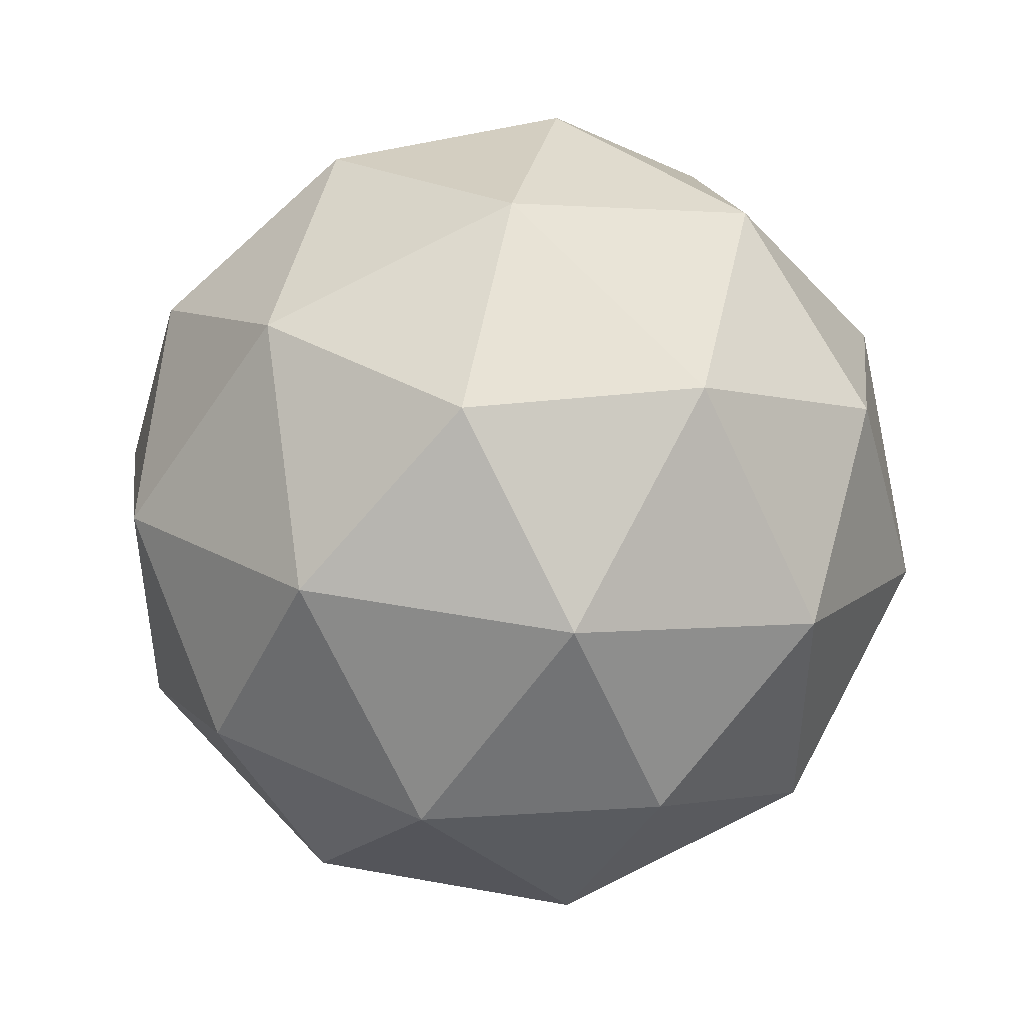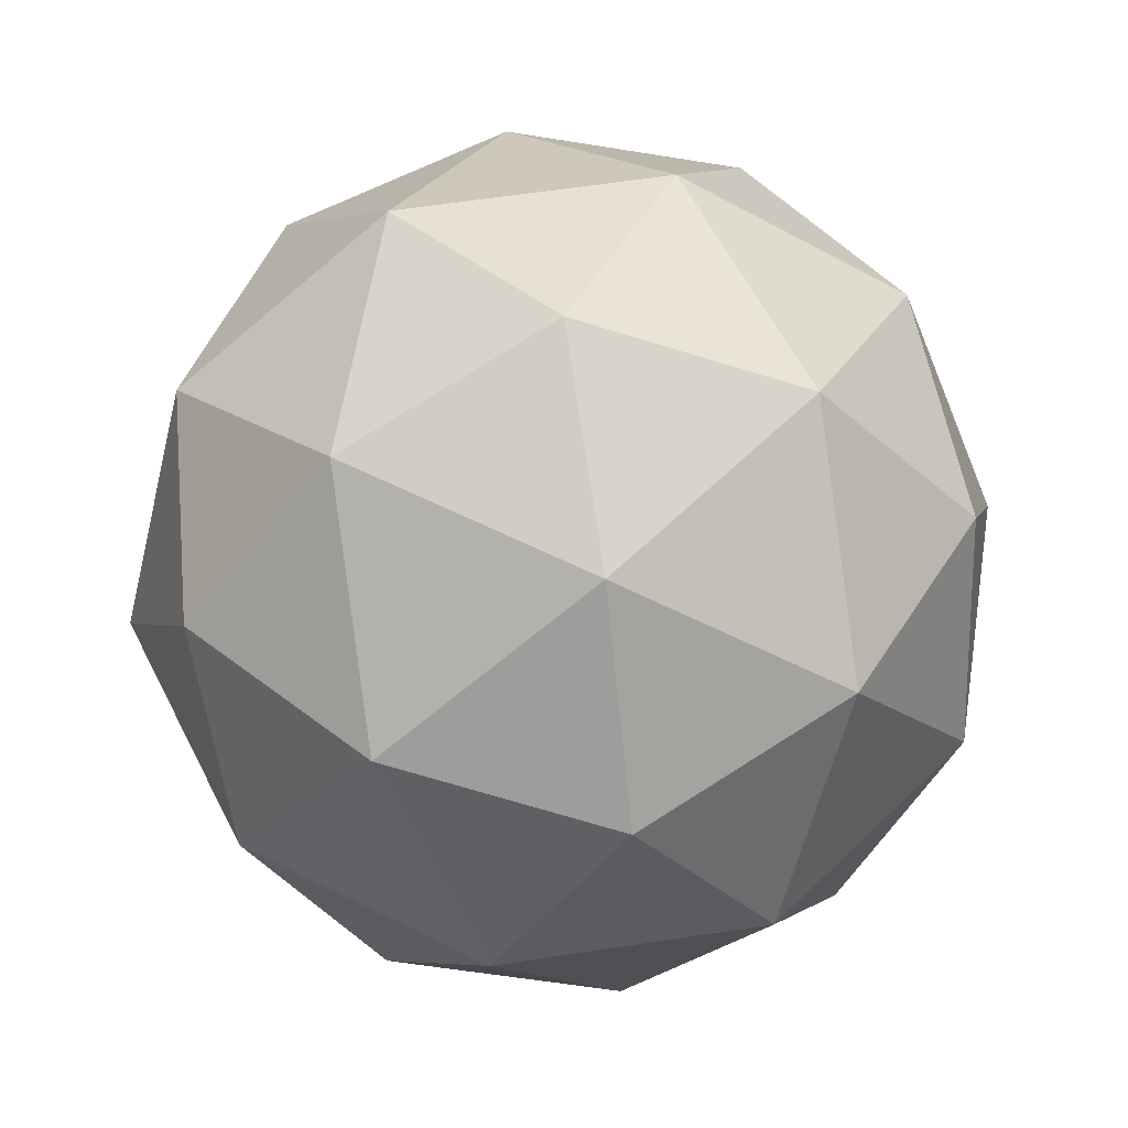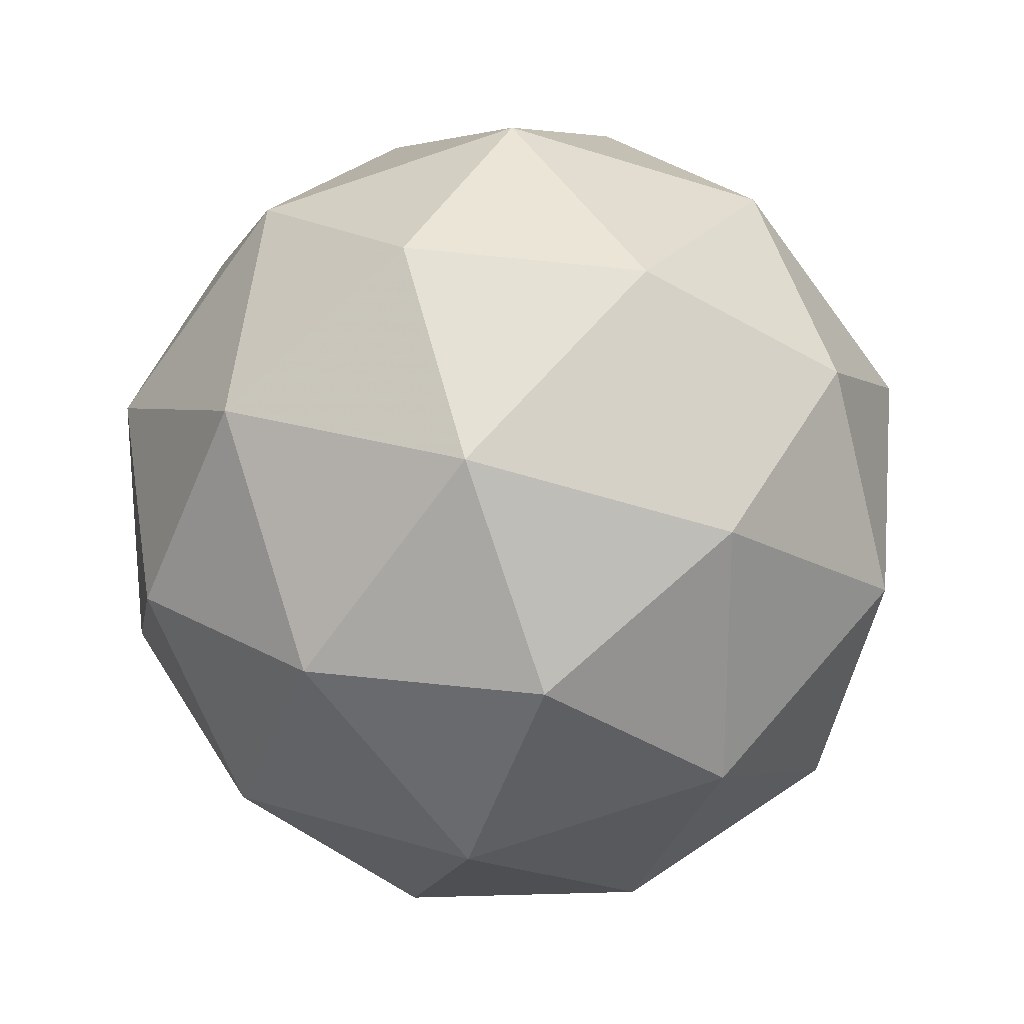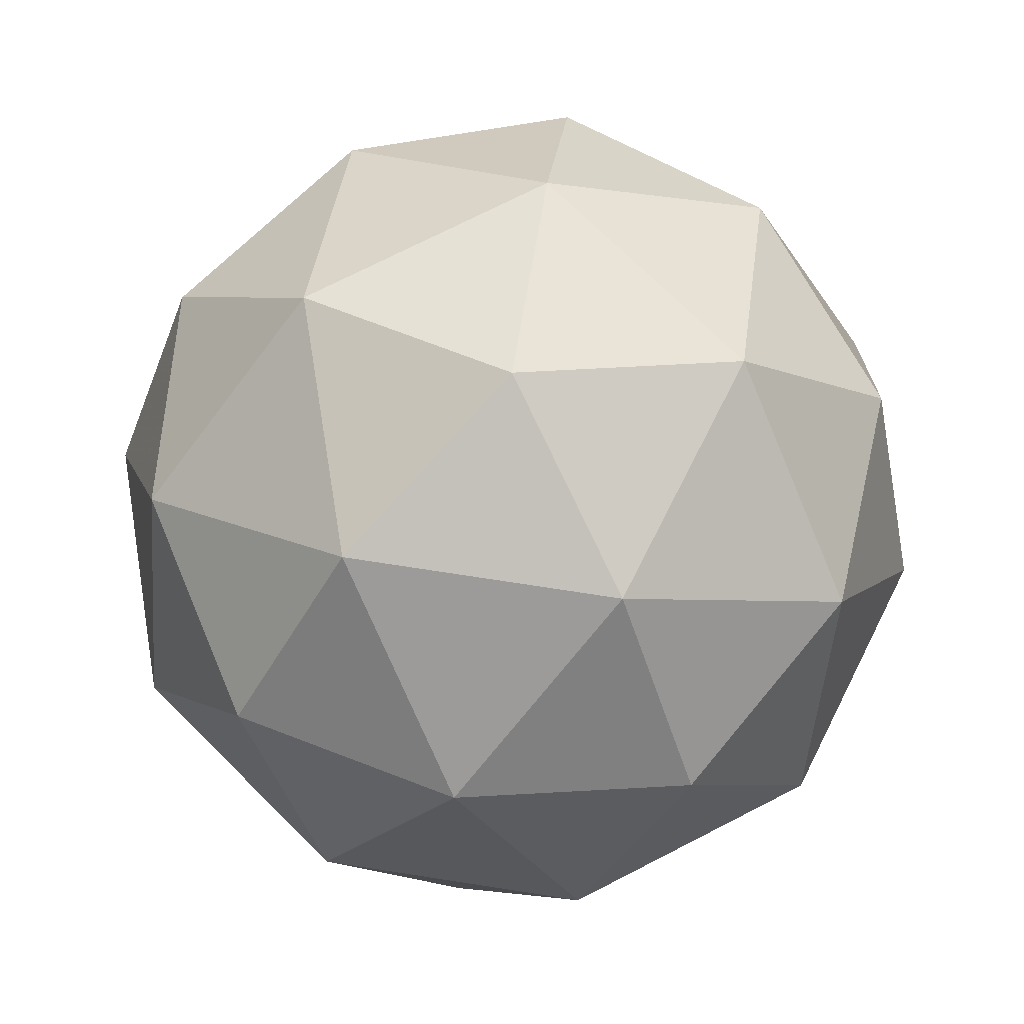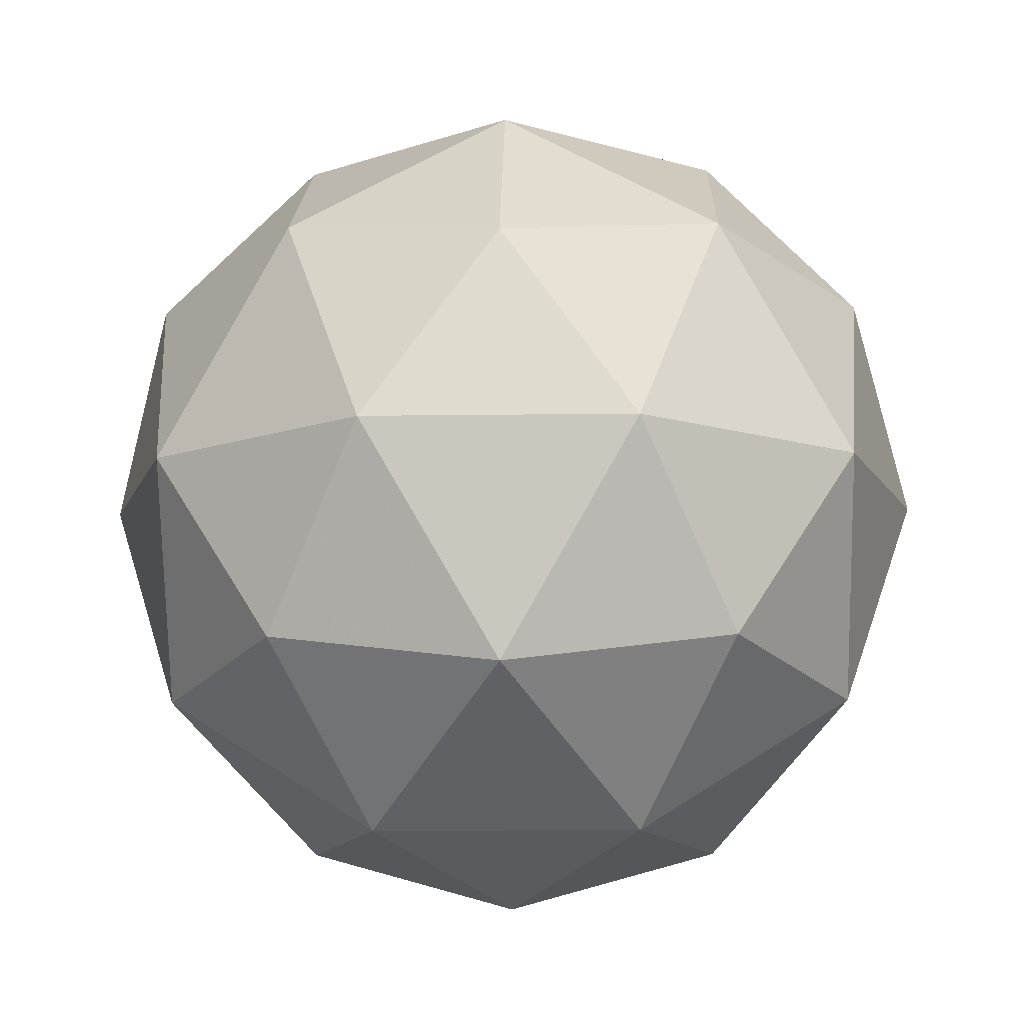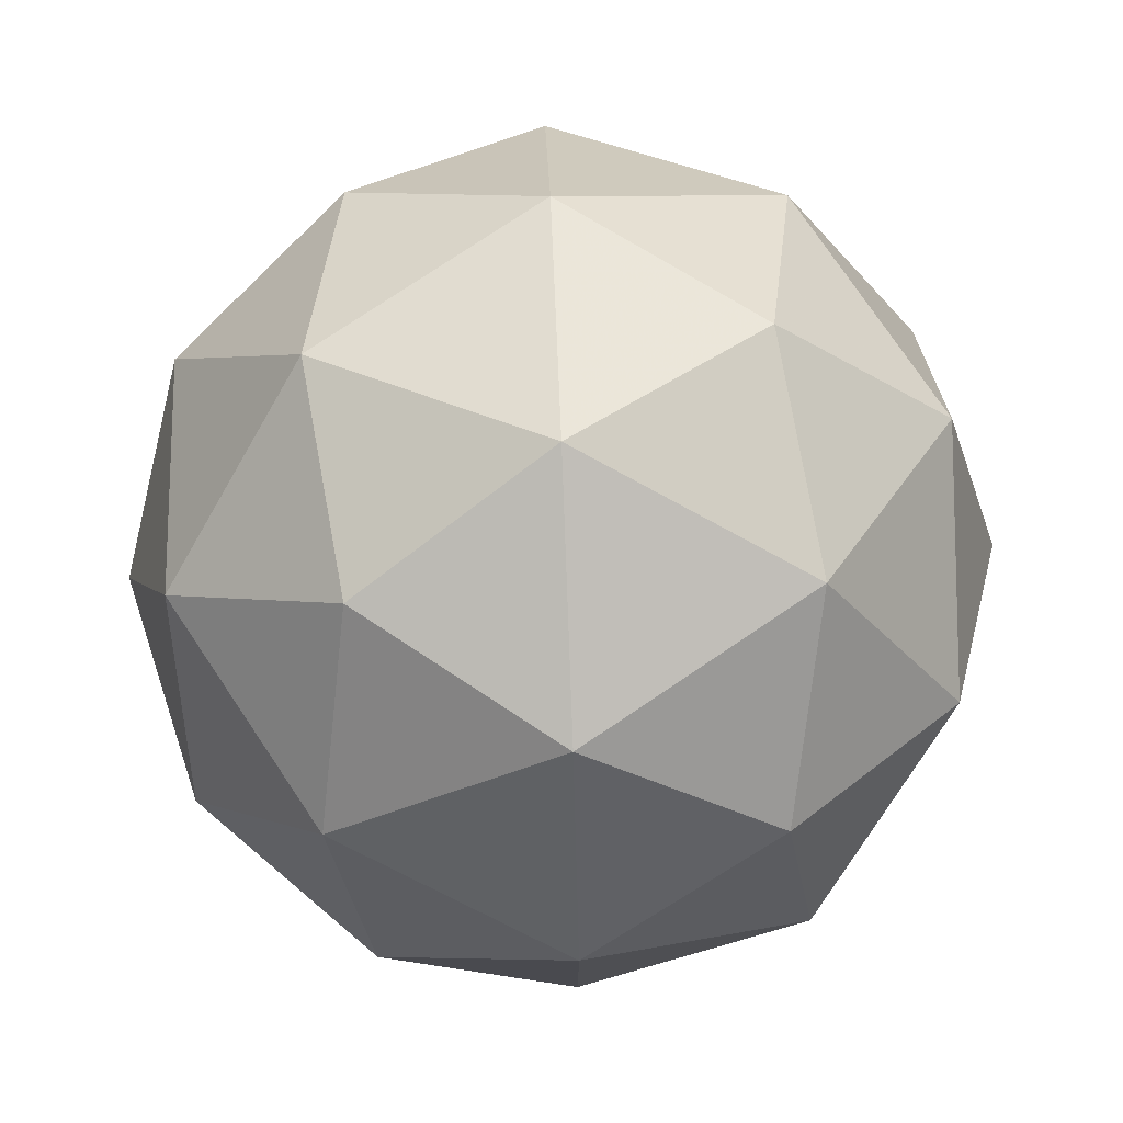
<metadata>
{"format":"obj","ext":"obj","renderer":"f3d","projection":"perspective","resolution":1024,"background":"white","views":[{"elev":45.7,"azim":160.2,"up":"+Z"},{"elev":60.3,"azim":-134.9,"up":"+Y"},{"elev":23.6,"azim":-4.1,"up":"+Z"},{"elev":72.4,"azim":-9.2,"up":"+Y"},{"elev":-12.9,"azim":163.8,"up":"+Y"},{"elev":76.3,"azim":24.3,"up":"+Z"}]}
</metadata>
<code>
g SIAVR-i4-g162-s695
v -3231 -6367 5156
v -3142 -6336 5221
v -3266 -6336 5261
v -3079 -6251 5267
v -3053 -6267 5156
v -3342 -6336 5156
v -3266 -6336 5051
v -3142 -6336 5092
v -3032 -6157 5221
v -3289 -6251 5335
v -3176 -6267 5326
v -3231 -6157 5366
v -3419 -6251 5156
v -3376 -6267 5261
v -3431 -6157 5221
v -3289 -6251 4978
v -3376 -6267 5051
v -3355 -6157 4987
v -3079 -6251 5046
v -3176 -6267 4987
v -3108 -6157 4987
v -3108 -6157 5326
v -3355 -6157 5326
v -3431 -6157 5092
v -3231 -6157 4946
v -3032 -6157 5092
v -3173 -6063 5335
v -3087 -6047 5261
v -3197 -5978 5261
v -3383 -6063 5267
v -3287 -6047 5326
v -3321 -5978 5221
v -3383 -6063 5046
v -3410 -6047 5156
v -3321 -5978 5092
v -3173 -6063 4978
v -3287 -6047 4987
v -3197 -5978 5051
v -3044 -6063 5156
v -3087 -6047 5051
v -3121 -5978 5156
v -3231 -5947 5156
f 1 2 3
f 4 2 5
f 1 3 6
f 1 6 7
f 1 7 8
f 4 5 9
f 10 11 12
f 13 14 15
f 16 17 18
f 19 20 21
f 4 9 22
f 10 12 23
f 13 15 24
f 16 18 25
f 19 21 26
f 27 28 29
f 30 31 32
f 33 34 35
f 36 37 38
f 39 40 41
f 41 38 42
f 41 40 38
f 40 36 38
f 38 35 42
f 38 37 35
f 37 33 35
f 35 32 42
f 35 34 32
f 34 30 32
f 32 29 42
f 32 31 29
f 31 27 29
f 29 41 42
f 29 28 41
f 28 39 41
f 26 40 39
f 26 21 40
f 21 36 40
f 25 37 36
f 25 18 37
f 18 33 37
f 24 34 33
f 24 15 34
f 15 30 34
f 23 31 30
f 23 12 31
f 12 27 31
f 22 28 27
f 22 9 28
f 9 39 28
f 21 25 36
f 21 20 25
f 20 16 25
f 18 24 33
f 18 17 24
f 17 13 24
f 15 23 30
f 15 14 23
f 14 10 23
f 12 22 27
f 12 11 22
f 11 4 22
f 9 26 39
f 9 5 26
f 5 19 26
f 8 20 19
f 8 7 20
f 7 16 20
f 7 17 16
f 7 6 17
f 6 13 17
f 6 14 13
f 6 3 14
f 3 10 14
f 5 8 19
f 5 2 8
f 2 1 8
f 3 11 10
f 3 2 11
f 2 4 11
f 2 4 11

</code>
